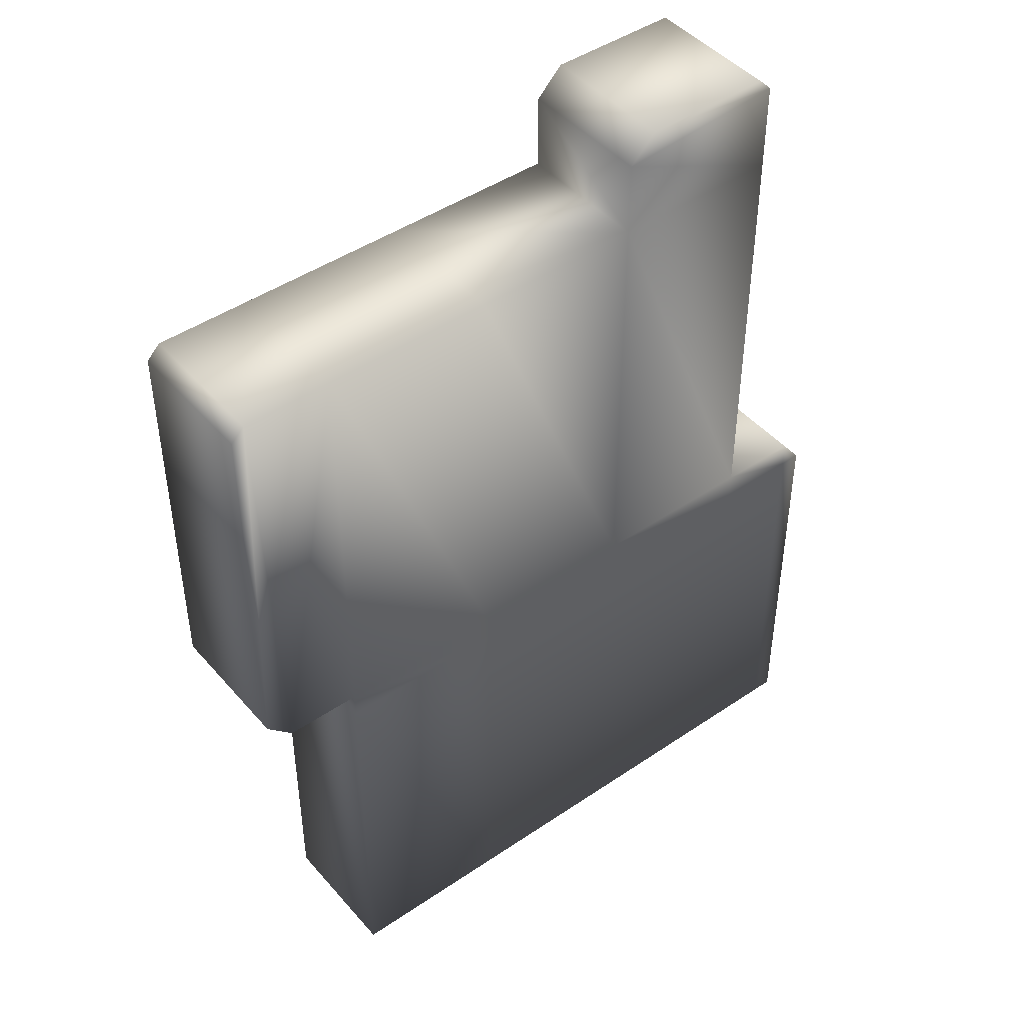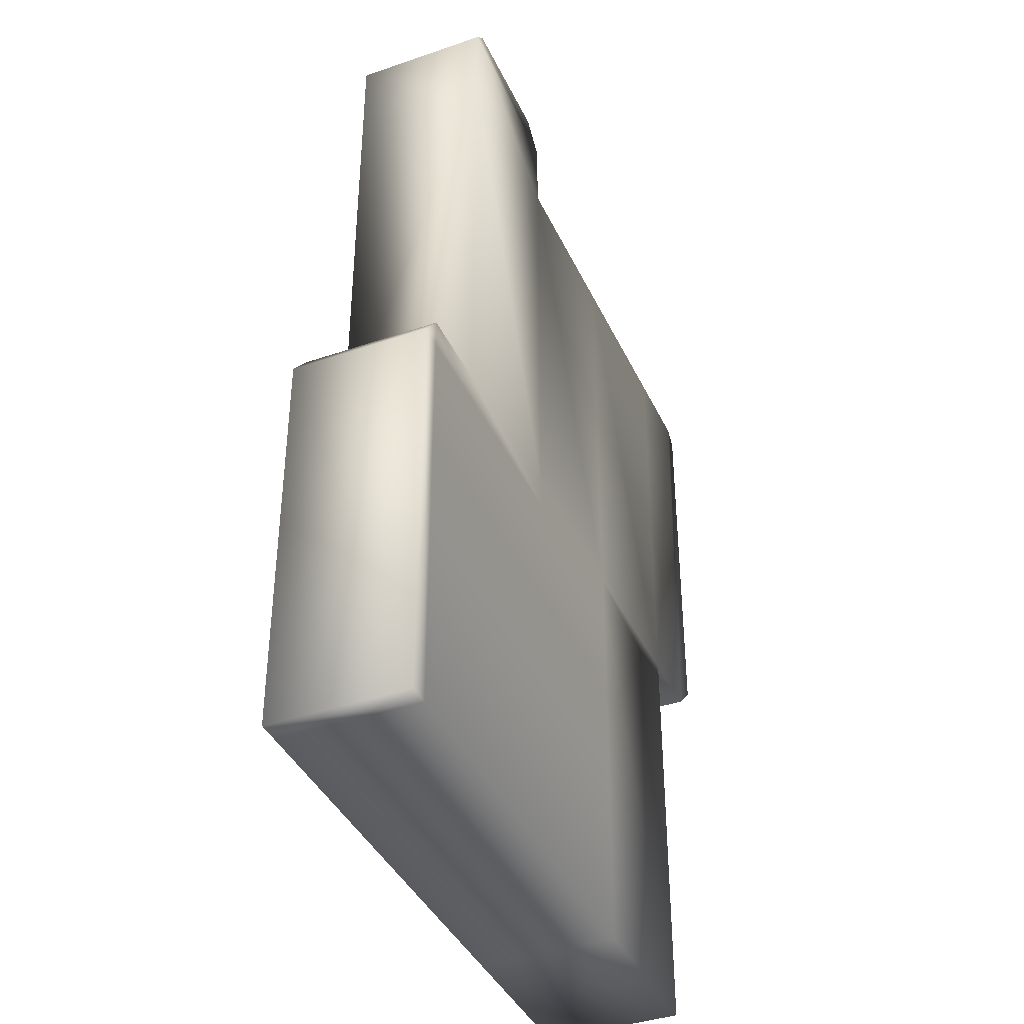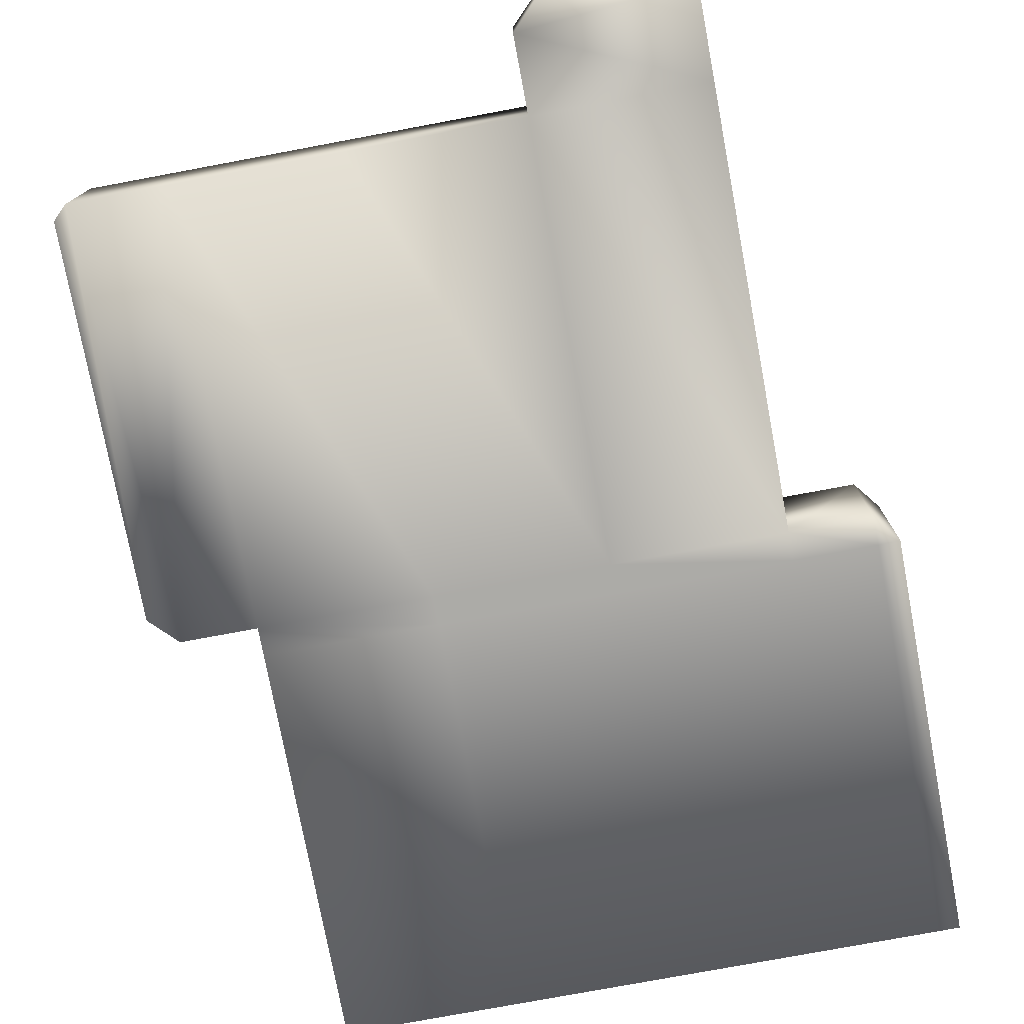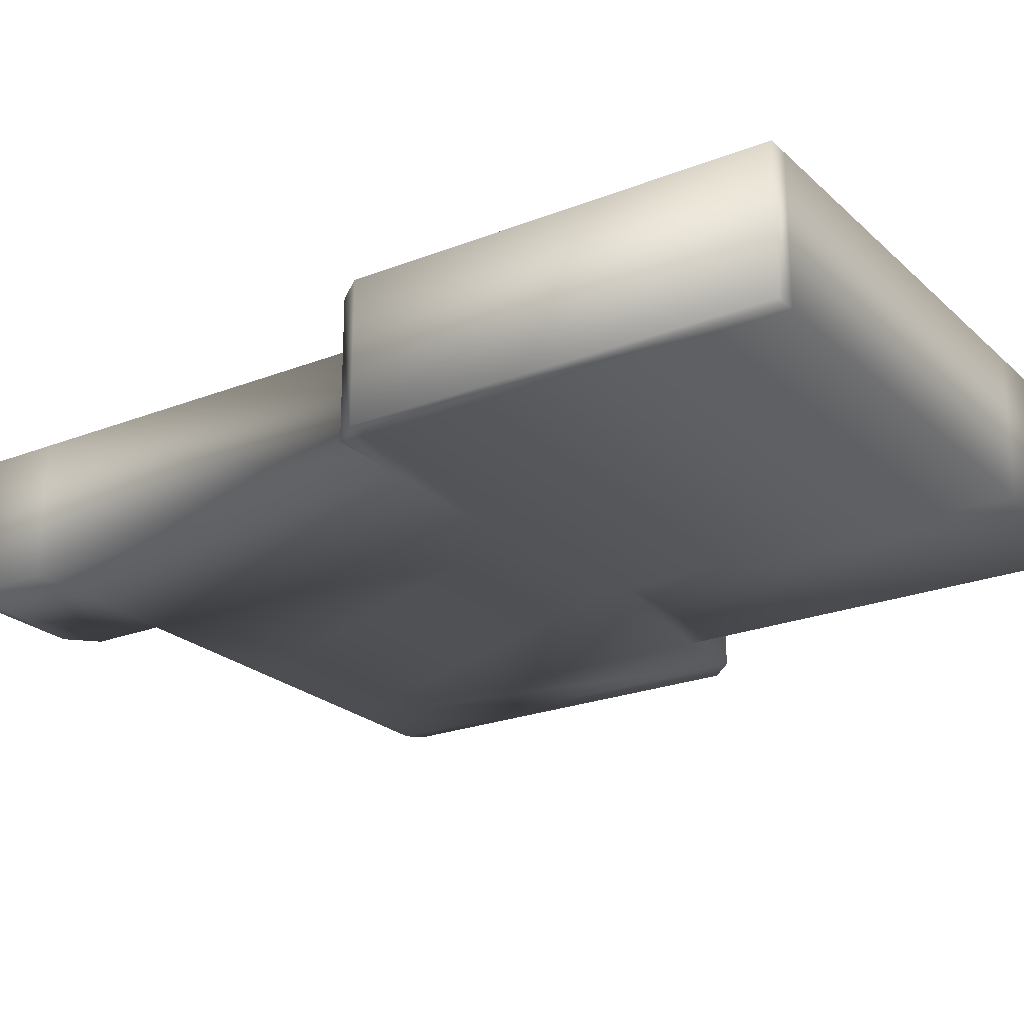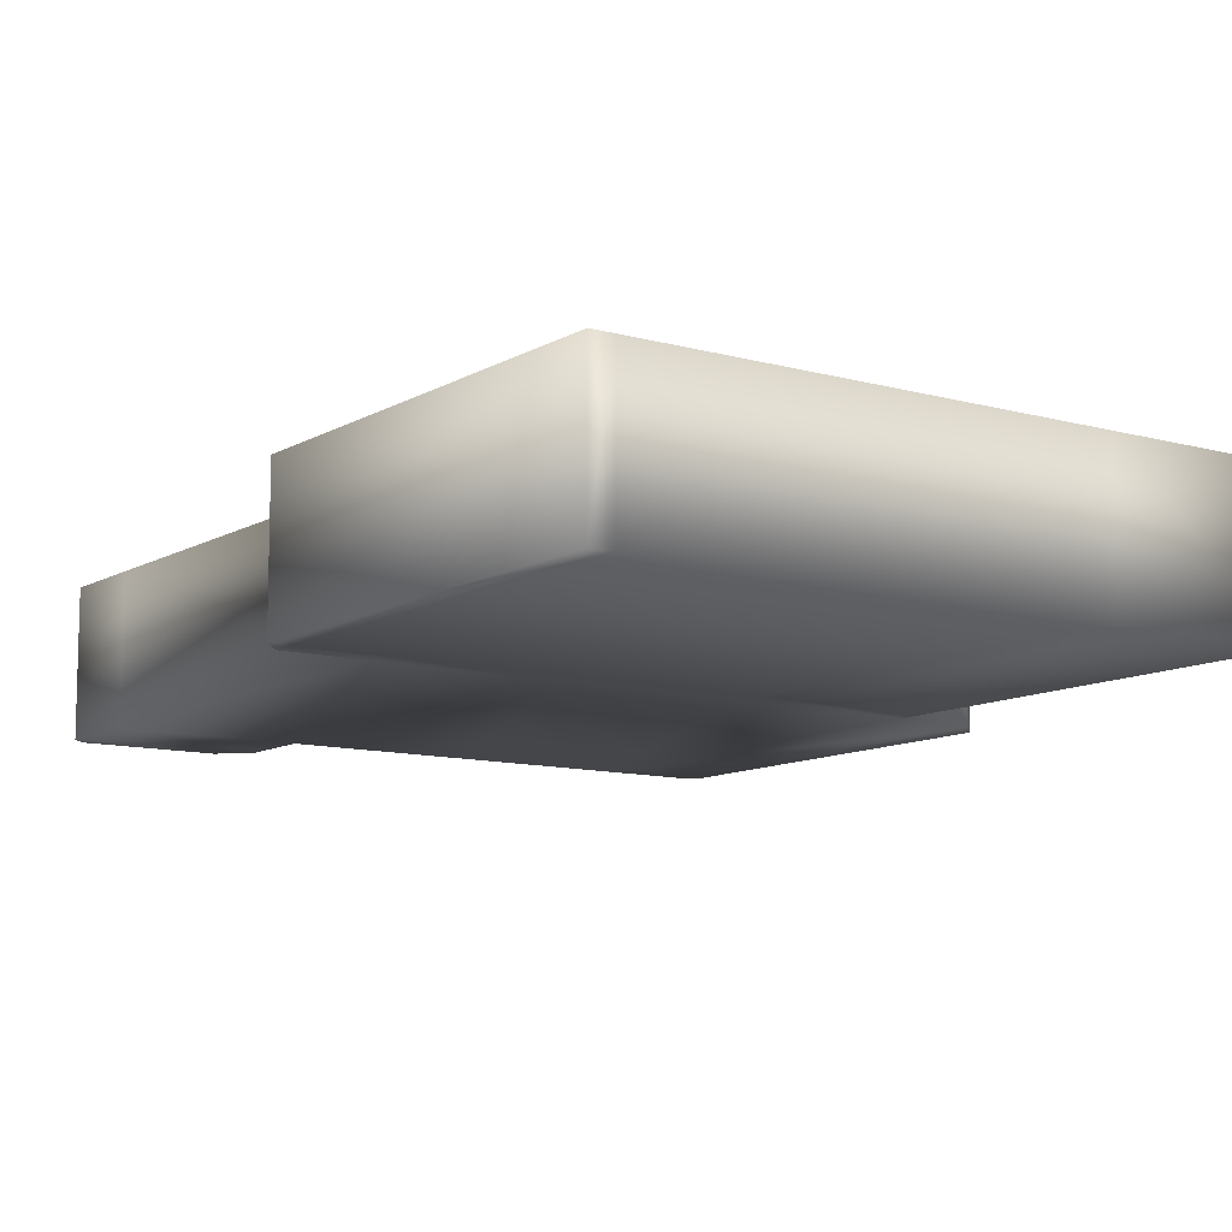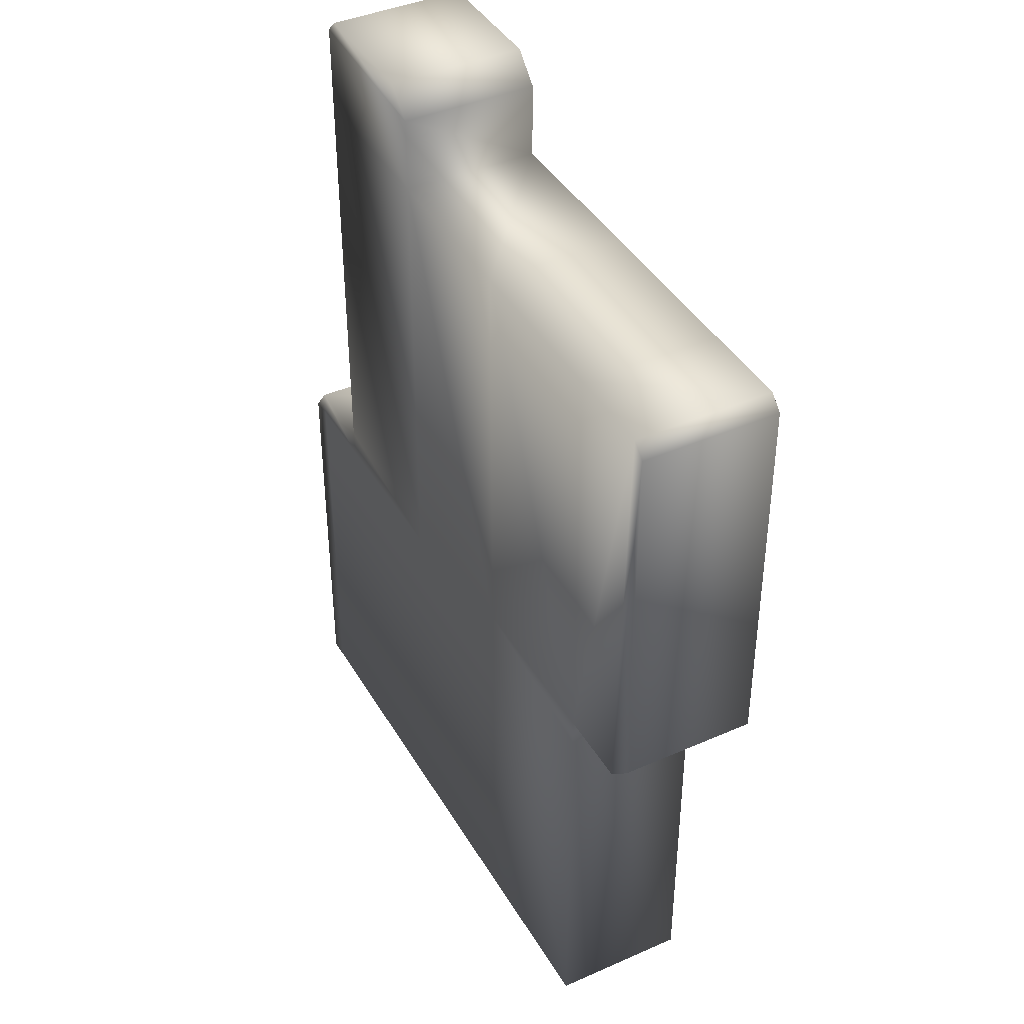
<metadata>
{"format":"obj","ext":"obj","renderer":"f3d","projection":"perspective","resolution":1024,"background":"white","views":[{"elev":45.5,"azim":141.9,"up":"+Y"},{"elev":-39.7,"azim":-66.8,"up":"+Y"},{"elev":-76.3,"azim":-169.4,"up":"+Z"},{"elev":-23.2,"azim":-56.3,"up":"+Z"},{"elev":-10.4,"azim":-35.2,"up":"+Z"},{"elev":41.3,"azim":61.9,"up":"+Y"}]}
</metadata>
<code>
v  2.5 0 -2
v  2.5 0 2
v  -2.5 0 2
v  -2.5 0 -2
v  2.5 25 2
v  2.5 25 -2
v  -2.5 25 -2
v  -2.5 25 2
v  2.5 11.69 2
v  -2.5 11.69 2
v  7.5 0 -2
v  7.5 11.69 -2
v  7.5 11.69 2
v  7.5 0 2
v  -2.5 11.69 -2
v  2.5 11.69 -2
v  -10.5 0 2
v  -10.5 11.71 2
v  -10.5 11.71 -2
v  -10.5 0 -2
v  -2.5 12.5 2
v  2.5 12.5 2
v  10.5 24.61 -2
v  10.5 24.61 2
v  10.5 13.29 2
v  10.5 13.29 -2
v  2.5 12.5 -2
v  -2.5 12.5 -2
v  -7.5 25 2
v  -7.5 25 -2
v  -7.5 12.5 -2
v  -7.5 12.5 2
v  -7.5 0 2
v  -7.5 0 -2
v  7.5 25 2
v  7.5 25 -2
v  -7.106 28 -2
v  -7.106 28 2
v  -3.287 28 2
v  -3.287 28 -2
v  -7.5 11.69 2
v  -7.5 11.69 -2
v  7.5 12.5 -2
v  7.5 12.5 2
v  -2.5 27.21 2
v  -7.5 27.61 2
v  -2.5 27.21 -2
v  -7.5 27.61 -2
v  -9.881 0 2
v  -9.881 0 -2
v  -9.881 11.69 2
v  -9.881 12.5 -2
v  -9.881 12.5 2
v  -9.881 11.69 -2
v  10.11 25 2
v  10.11 25 -2
v  9.713 12.5 2
v  9.713 12.5 -2
o 25x15x4_Brick_Version2_Lowpoly
g 25x15x4_Brick_Version2_Lowpoly
f 1 2 3 4
f 5 6 7 8
f 2 9 10 3
f 11 12 13 14
f 4 15 16 1
f 17 18 19 20
f 8 21 22 5
f 23 24 25 26
f 6 27 28 7
f 29 30 31 32
f 11 14 2 1
f 33 34 4 3
f 35 36 6 5
f 37 38 39 40
f 14 13 9 2
f 32 41 10 21
f 34 42 15 4
f 43 12 16 27
f 29 32 21 8
f 44 35 5 22
f 36 43 27 6
f 31 30 7 28
f 45 39 38 46
f 7 47 45 8
f 48 37 40 47
f 29 46 48 30
f 33 49 50 34
f 18 17 49 51
f 31 52 53 32
f 34 50 54 42
f 35 55 56 36
f 57 25 24 55
f 43 58 57 44
f 36 56 58 43
f 18 53 52 19
f 25 57 58 26
f 39 45 47 40
f 23 56 55 24
f 37 48 46 38
f 46 29 8 45
f 47 7 30 48
f 56 23 26 58
f 55 35 44 57
f 49 17 20 50
f 49 33 41 51
f 19 52 54
f 9 22 21 10
f 12 43 44 13
f 15 28 27 16
f 13 44 22 9
f 41 33 3 10
f 42 31 28 15
f 12 11 1 16
f 54 52 31 42
f 41 32 53 51
f 51 53 18
f 54 50 20 19

</code>
